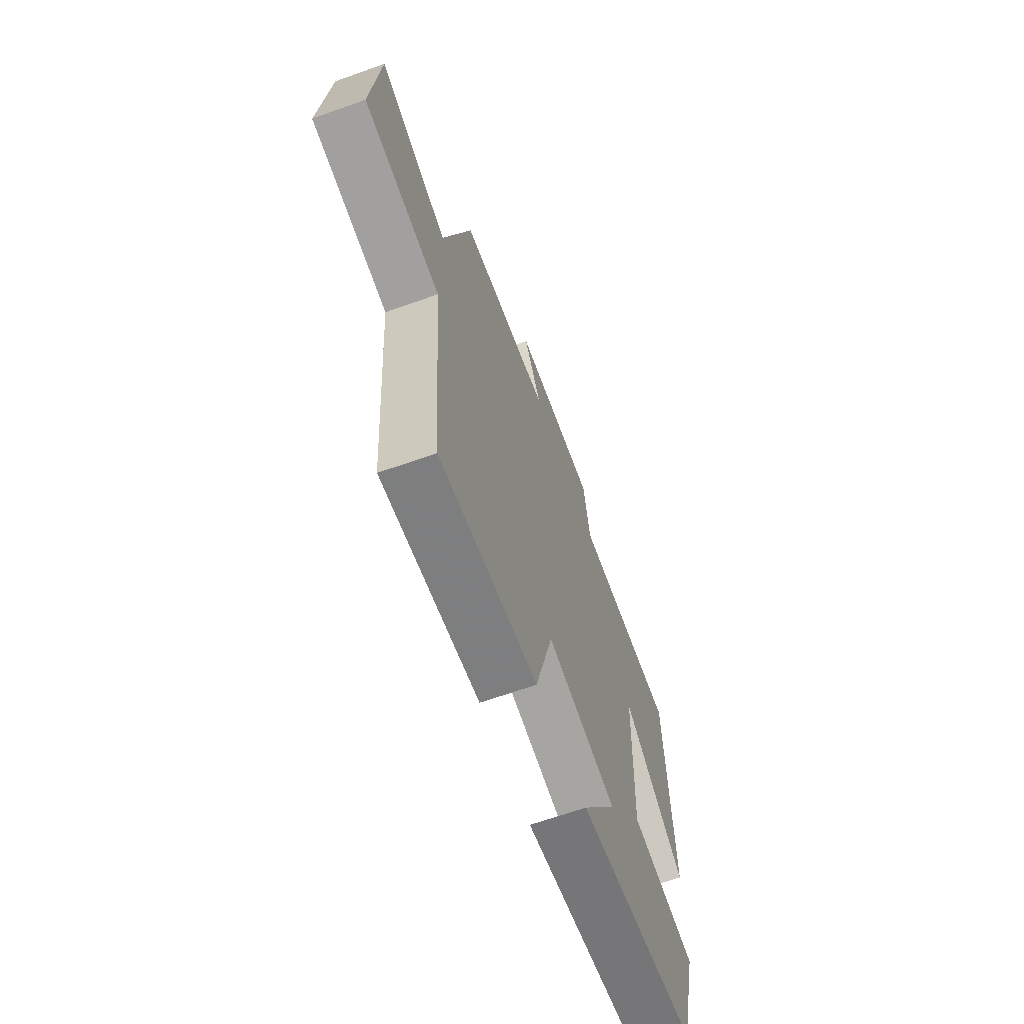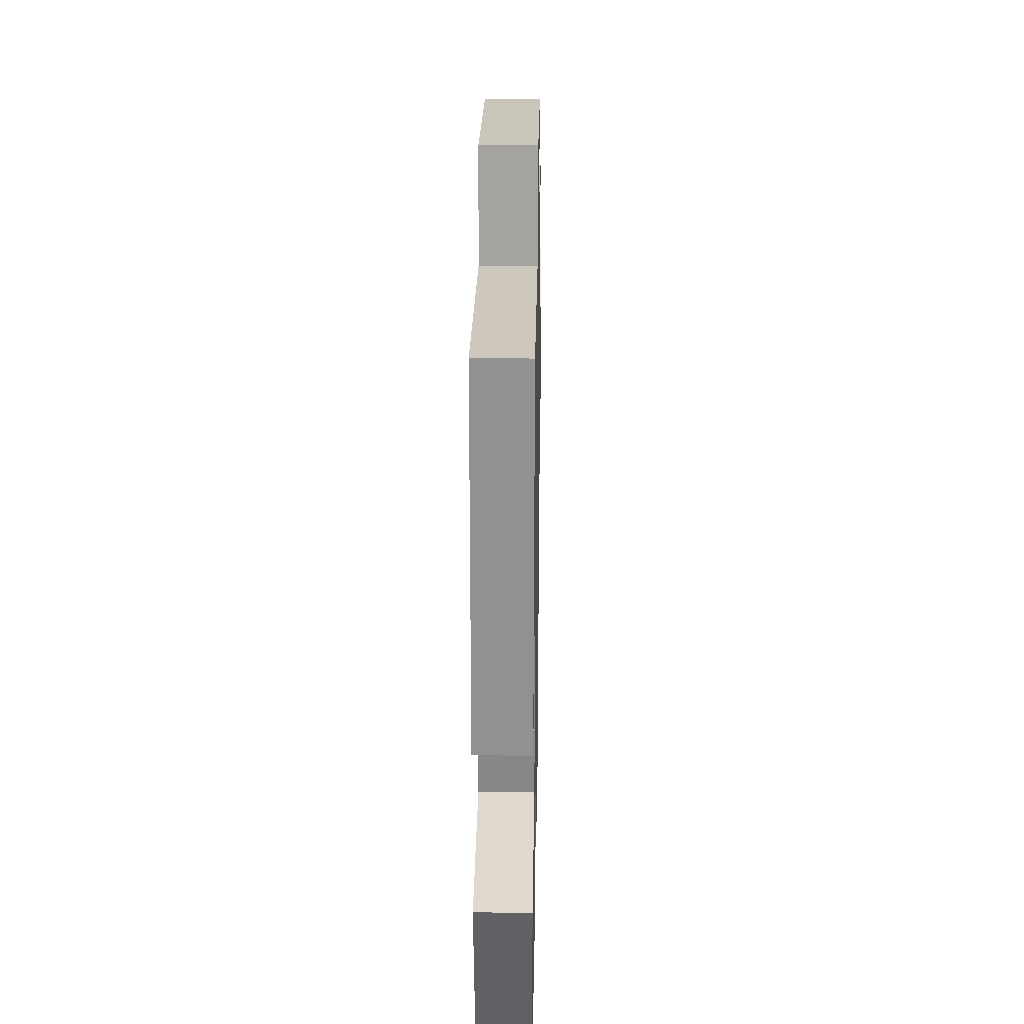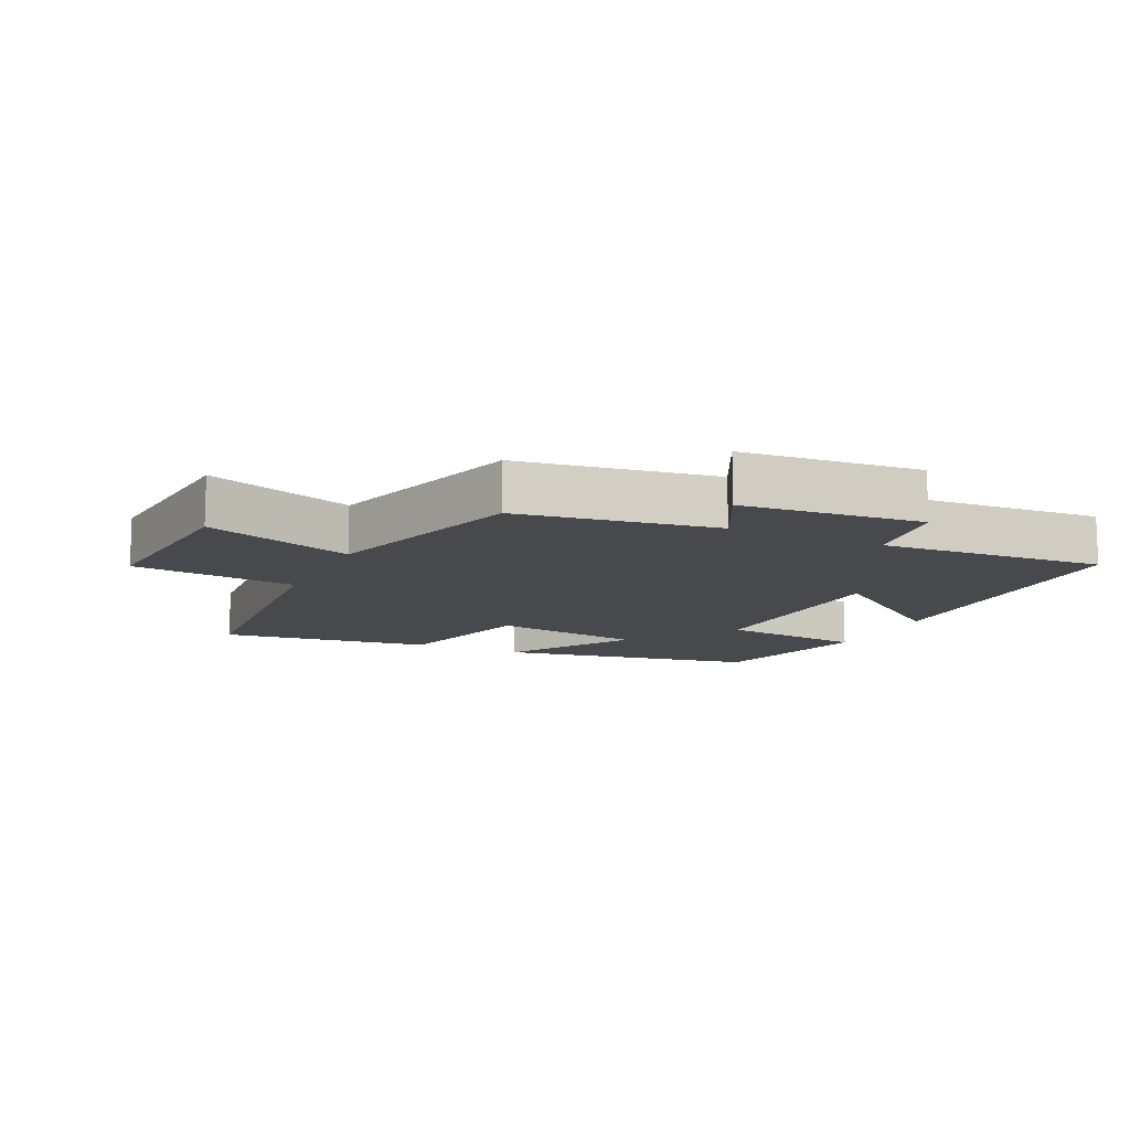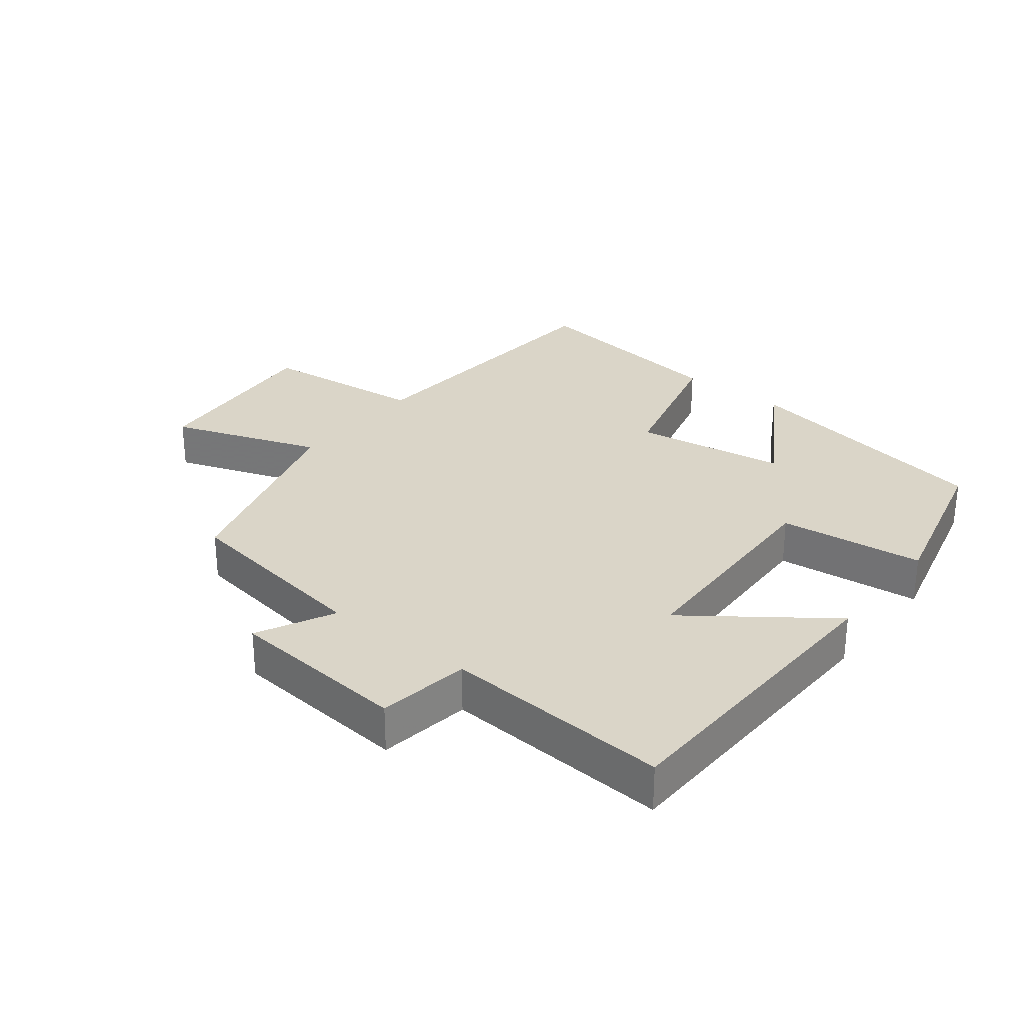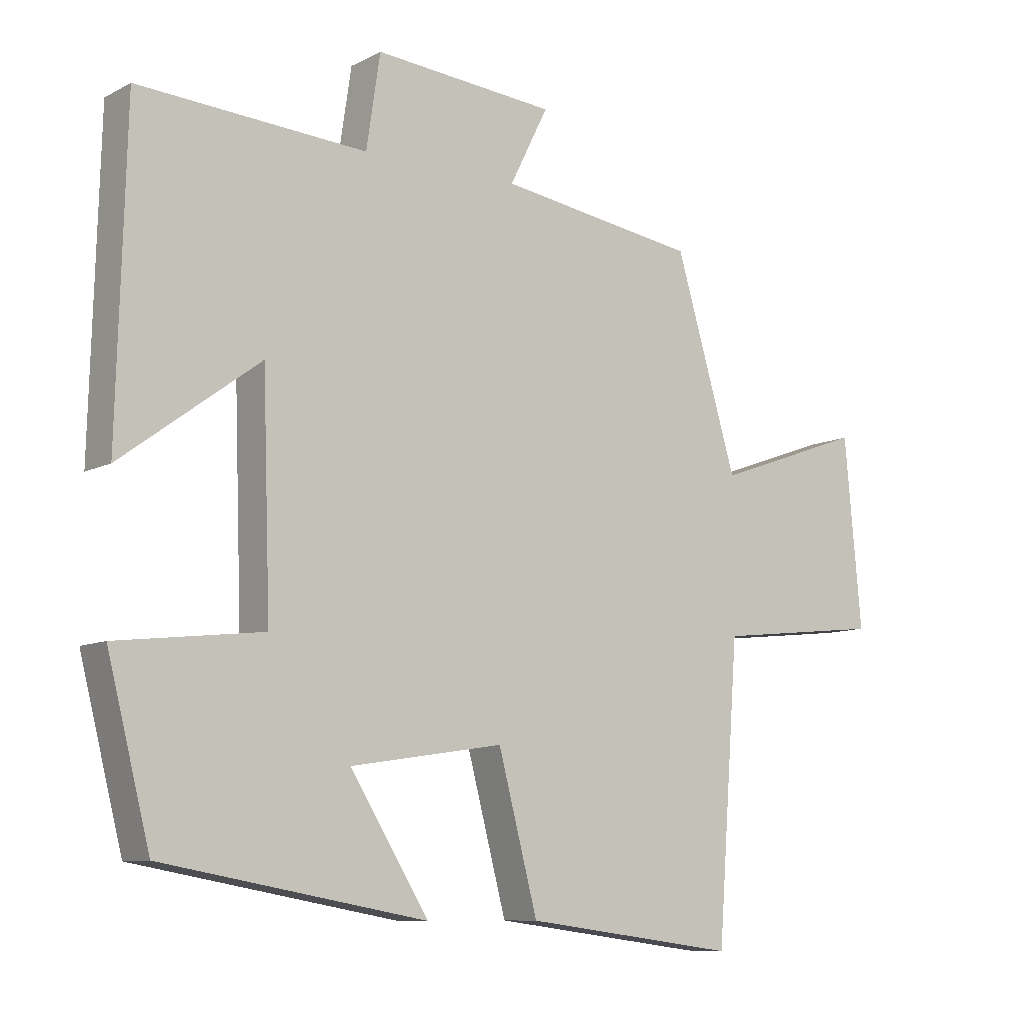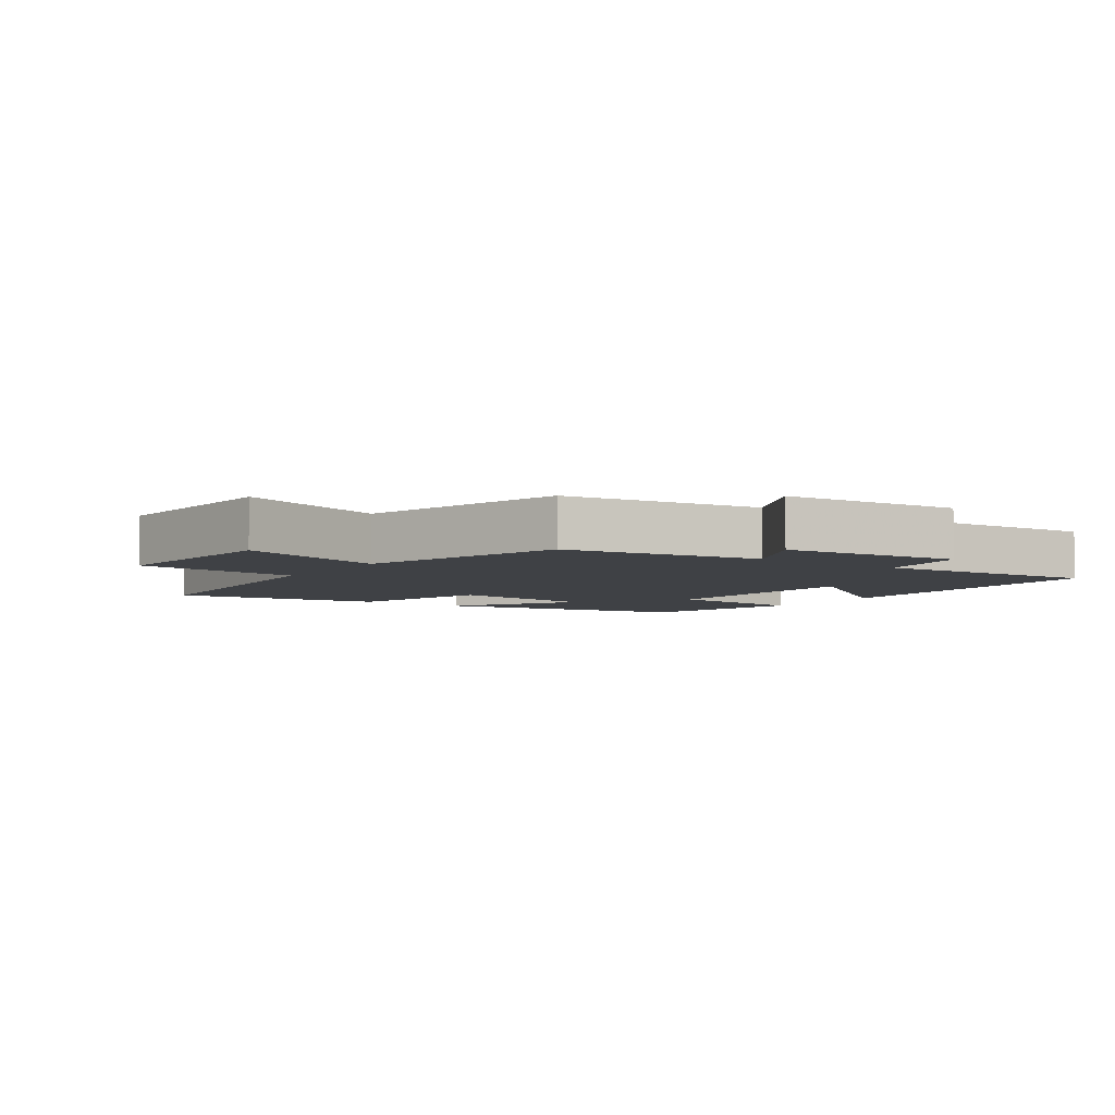
<metadata>
{"format":"obj","ext":"obj","renderer":"f3d","projection":"perspective","resolution":1024,"background":"white","views":[{"elev":-66.2,"azim":-70.3,"up":"+Z"},{"elev":25.5,"azim":91.0,"up":"+Z"},{"elev":-12.0,"azim":-25.1,"up":"+Y"},{"elev":29.2,"azim":38.4,"up":"+Y"},{"elev":-9.2,"azim":143.1,"up":"+Z"},{"elev":-5.3,"azim":-34.5,"up":"+Y"}]}
</metadata>
<code>
v 0.435 0.07 -0.428
v 0.033 0.07 -0.5
v 0.153 0.07 -0.307
v -0.081 0.07 -0.271
v -0.141 0.07 -0.5
v -0.467 0.07 -0.543
v -0.5 0.07 -0.099
v -0.755 0.07 -0.071
v -0.729 0.07 0.217
v -0.5 0.07 0.135
v -0.406 0.07 0.454
v -0.101 0.07 0.5
v -0.16 0.07 0.618
v 0.118 0.07 0.642
v 0.139 0.07 0.5
v 0.487 0.07 0.522
v 0.5 0.07 0.043
v 0.289 0.07 0.199
v 0.277 0.07 -0.145
v 0.5 0.07 -0.171
v 0.435 0 -0.428
v 0.033 0 -0.5
v 0.153 0 -0.307
v -0.081 0 -0.271
v -0.141 0 -0.5
v -0.467 0 -0.543
v -0.5 0 -0.099
v -0.755 0 -0.071
v -0.729 0 0.217
v -0.5 0 0.135
v -0.406 0 0.454
v -0.101 0 0.5
v -0.16 0 0.618
v 0.118 0 0.642
v 0.139 0 0.5
v 0.487 0 0.522
v 0.5 0 0.043
v 0.289 0 0.199
v 0.277 0 -0.145
v 0.5 0 -0.171
f 19 20 1 2
f 15 16 17 18
f 15 18 19
f 12 13 14 15
f 10 11 12 15
f 10 15 19
f 7 8 9 10
f 4 5 6 7
f 3 4 7 10
f 19 2 3
f 3 10 19
f 22 21 40 39
f 38 37 36 35
f 39 38 35
f 35 34 33 32
f 35 32 31 30
f 39 35 30
f 30 29 28 27
f 27 26 25 24
f 30 27 24 23
f 23 22 39
f 39 30 23
f 1 21 22 2
f 2 22 23 3
f 3 23 24 4
f 4 24 25 5
f 5 25 26 6
f 6 26 27 7
f 7 27 28 8
f 8 28 29 9
f 9 29 30 10
f 10 30 31 11
f 11 31 32 12
f 12 32 33 13
f 13 33 34 14
f 14 34 35 15
f 15 35 36 16
f 16 36 37 17
f 17 37 38 18
f 18 38 39 19
f 19 39 40 20
f 20 40 21 1

</code>
